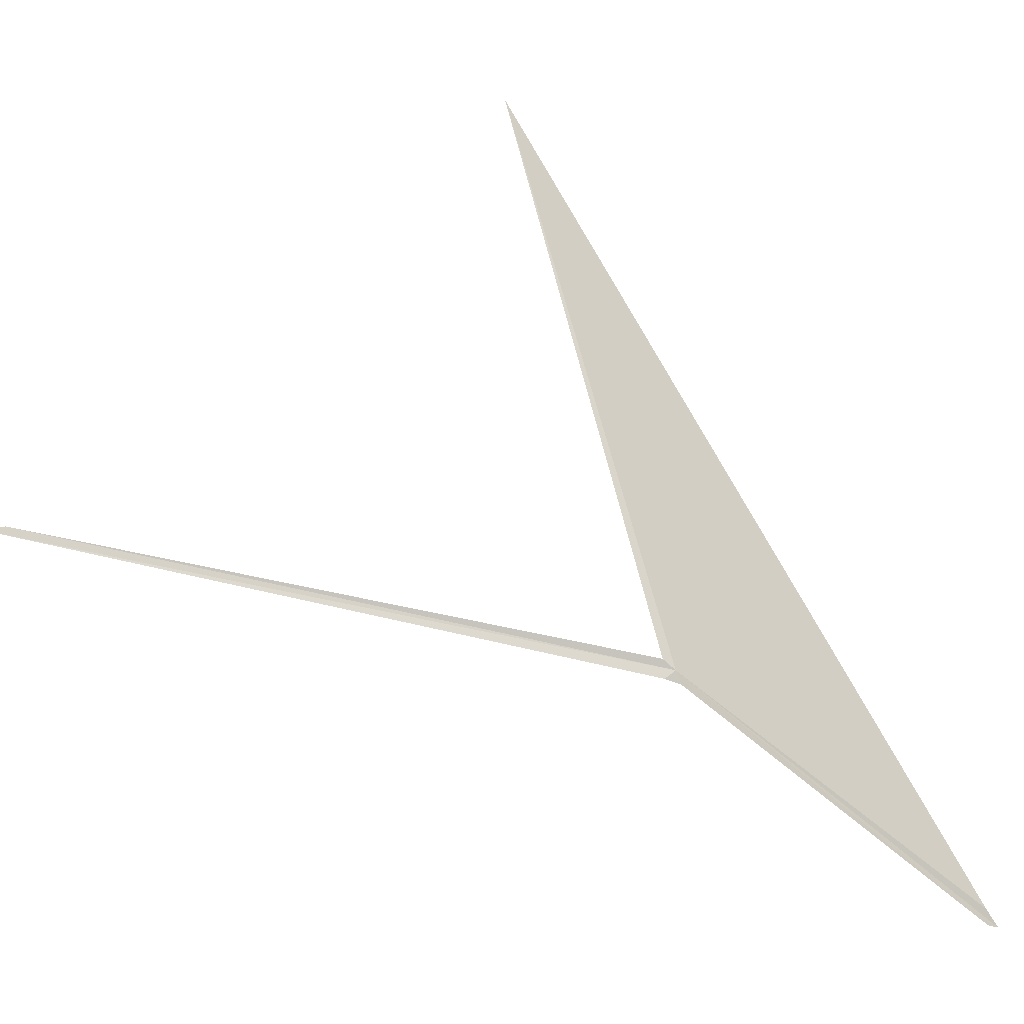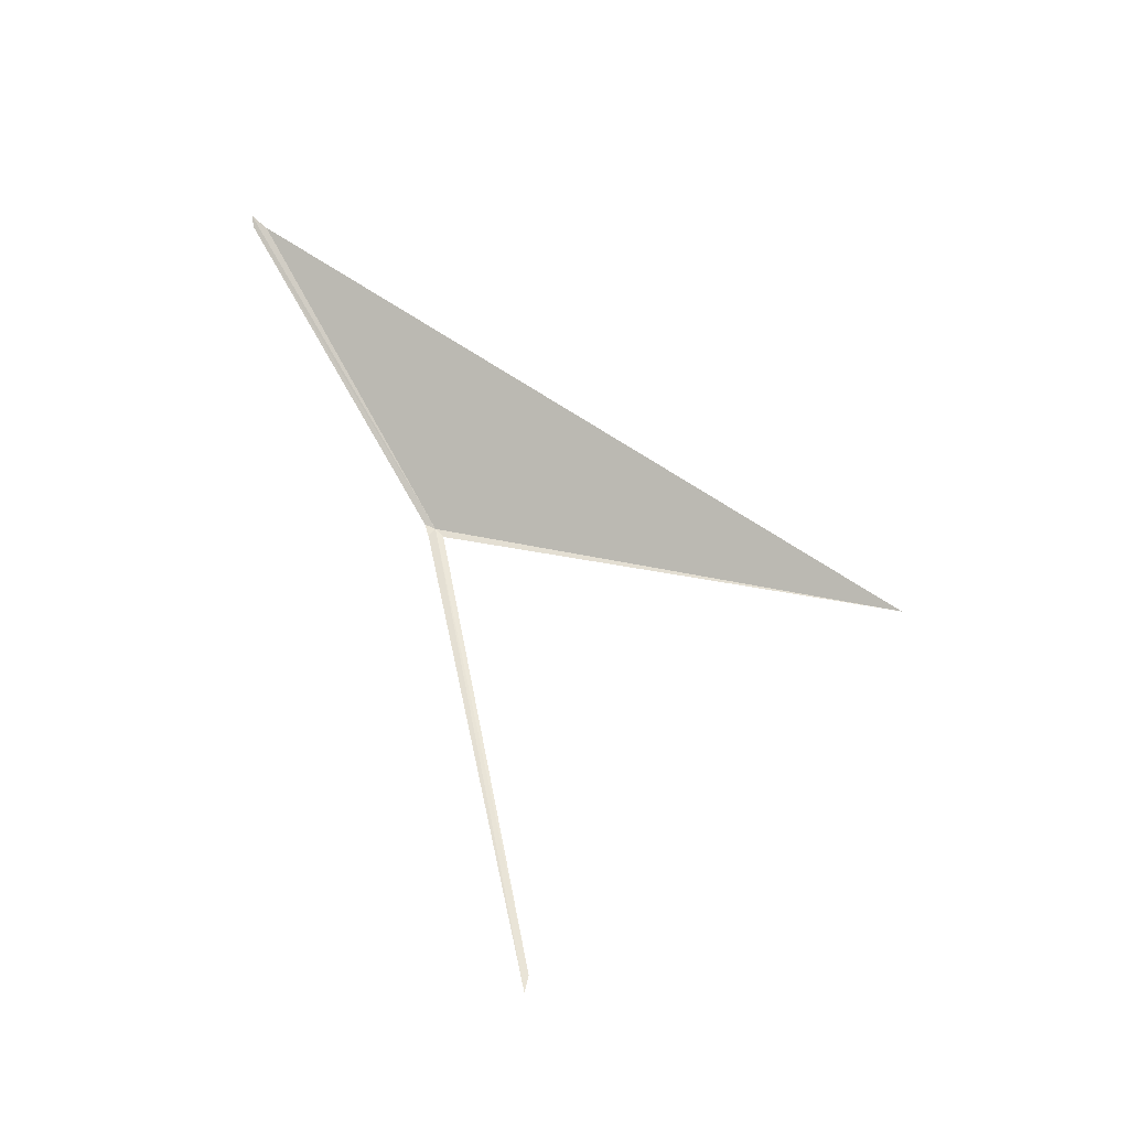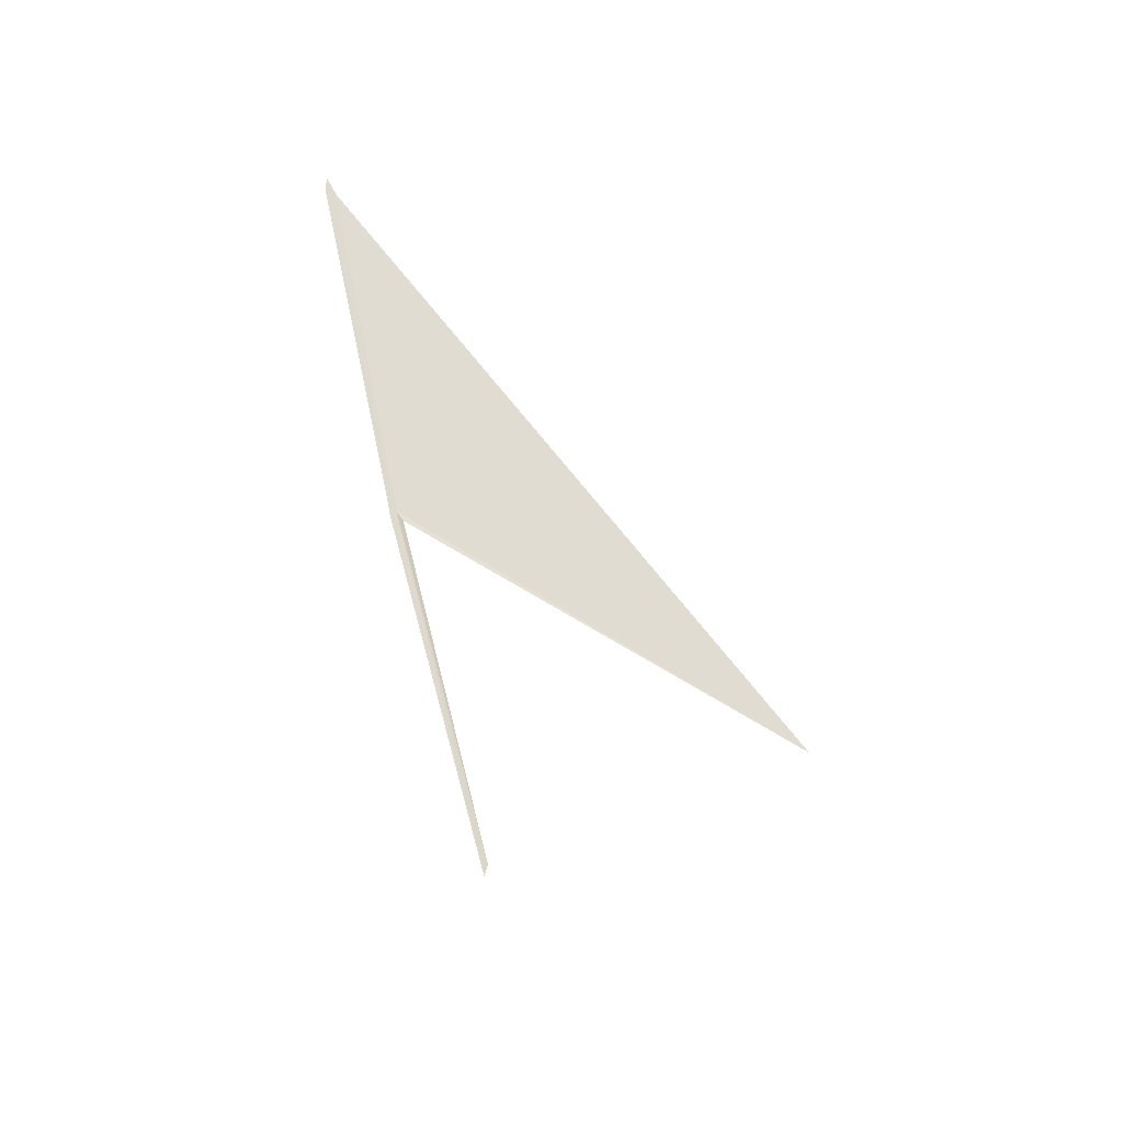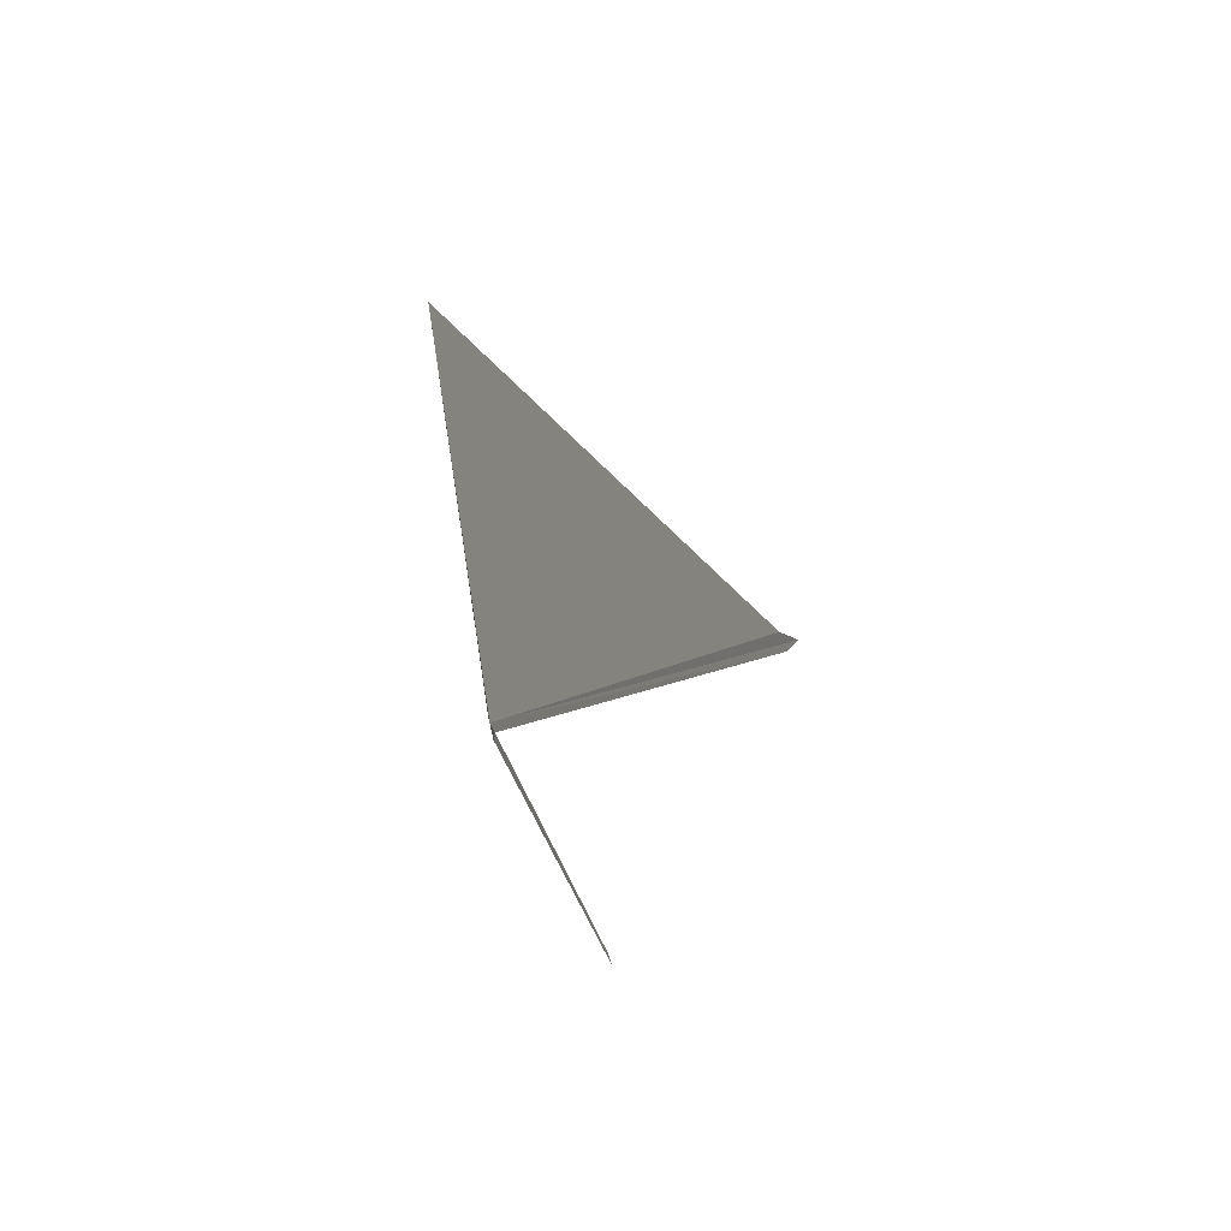
<metadata>
{"format":"obj","ext":"obj","renderer":"f3d","projection":"perspective","resolution":1024,"background":"white","views":[{"elev":-23.1,"azim":85.8,"up":"+Z"},{"elev":-36.4,"azim":-74.4,"up":"+Y"},{"elev":-57.2,"azim":-106.1,"up":"+Y"},{"elev":-33.8,"azim":-173.3,"up":"+Z"}]}
</metadata>
<code>
v 113.9 84.75 14.35
v 113.9 84.81 14.22
v 113.9 84.65 14.26
v 111.5 88.25 12.61
v 111.6 88.13 12.61
v 113.8 78.35 15.6
v 114 84.63 14.44
v 114.9 83.11 19.8
v 111.6 88.11 12.76
v 113.8 78.55 15.64
f 1 3 2
f 1 5 4
f 1 2 5
f 1 6 3
f 1 8 7
f 1 4 9
f 1 10 6
f 1 7 10
f 1 9 8

</code>
